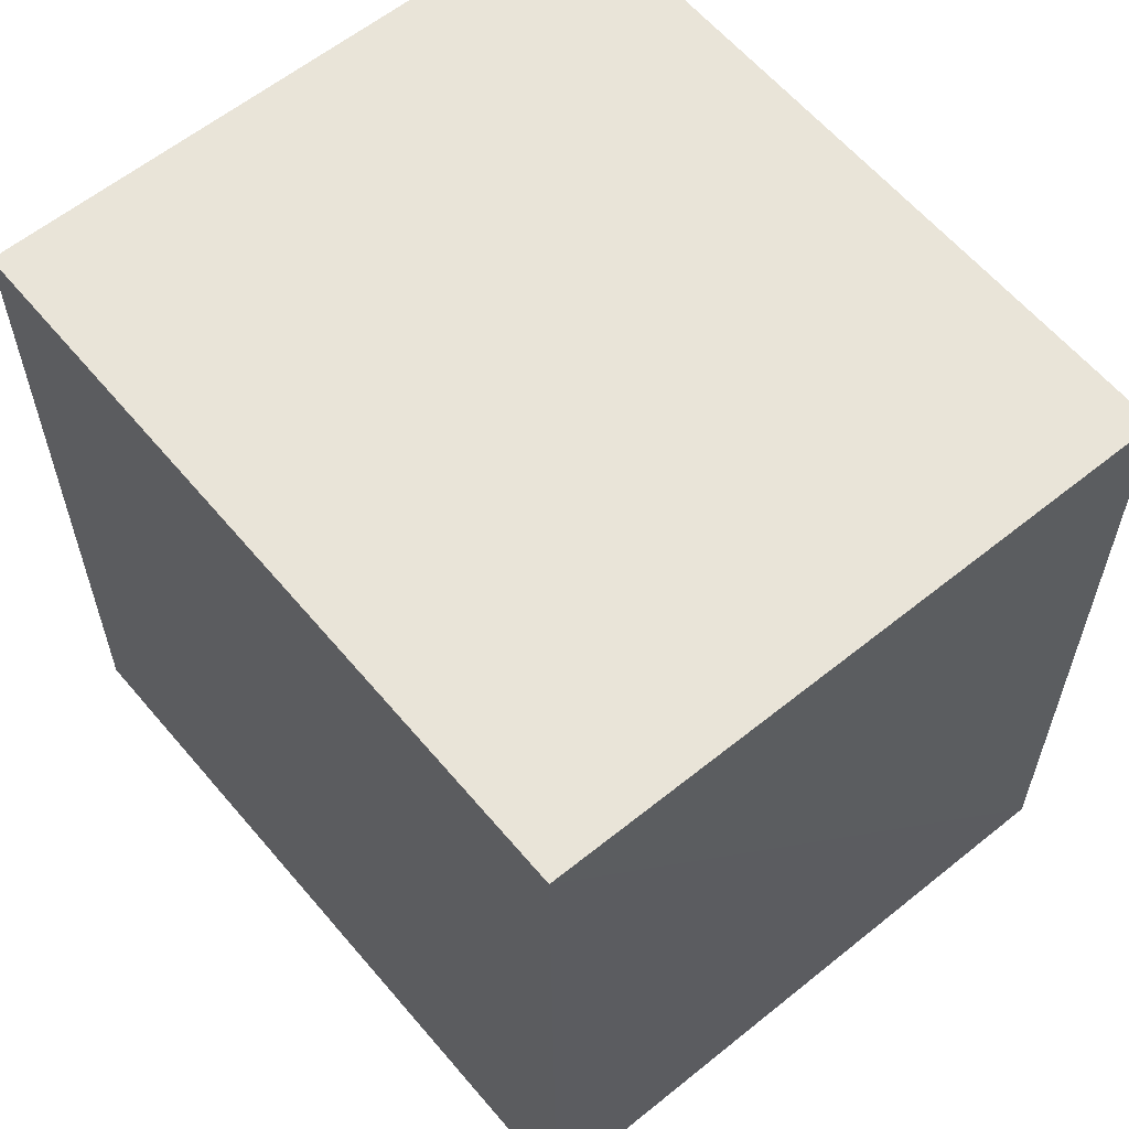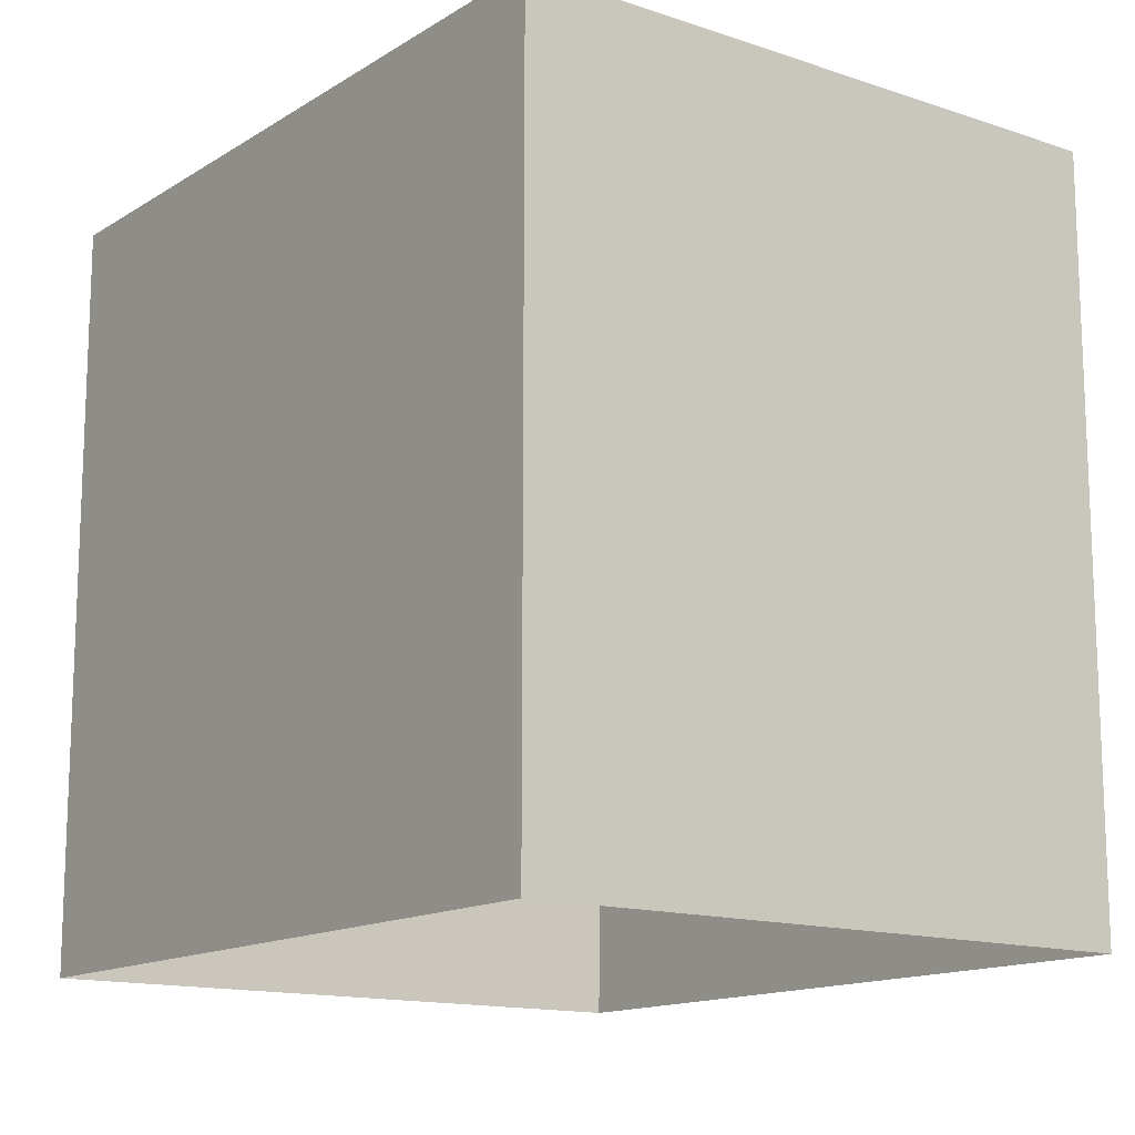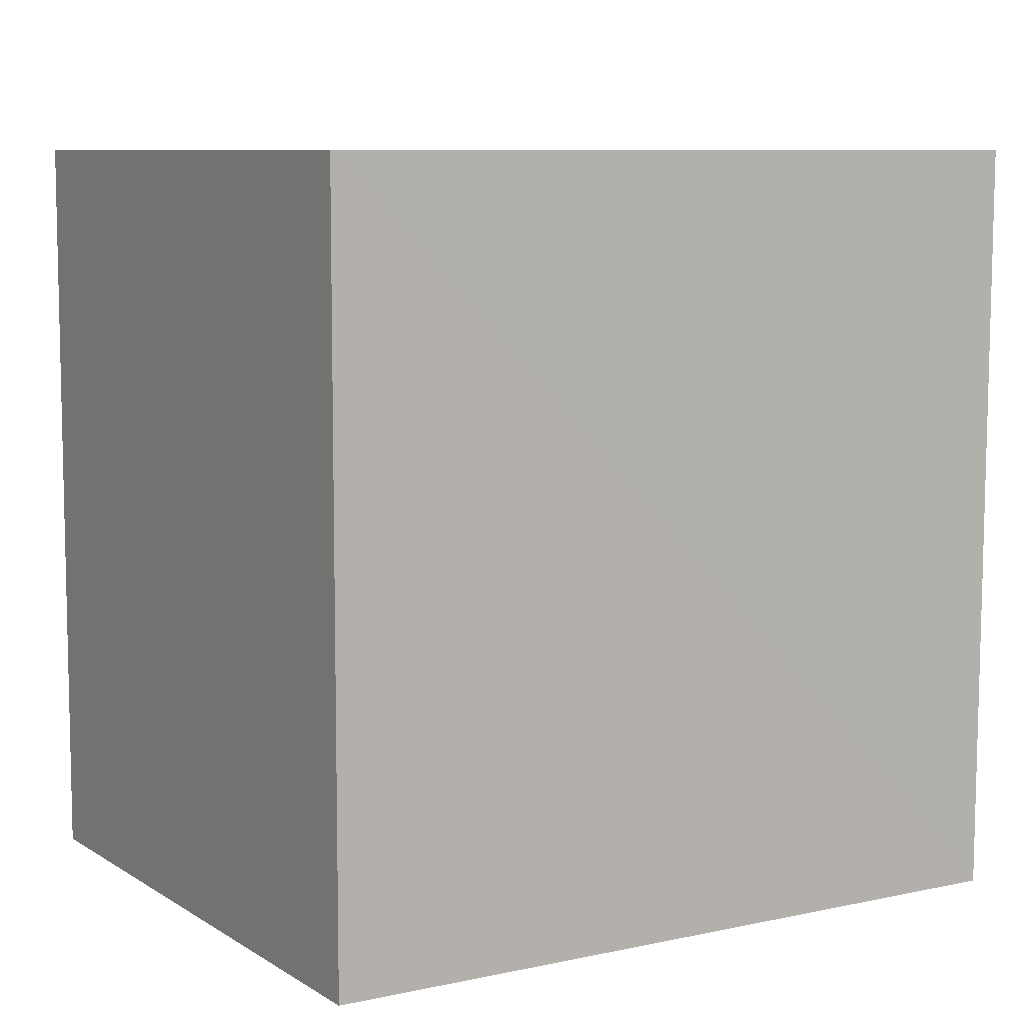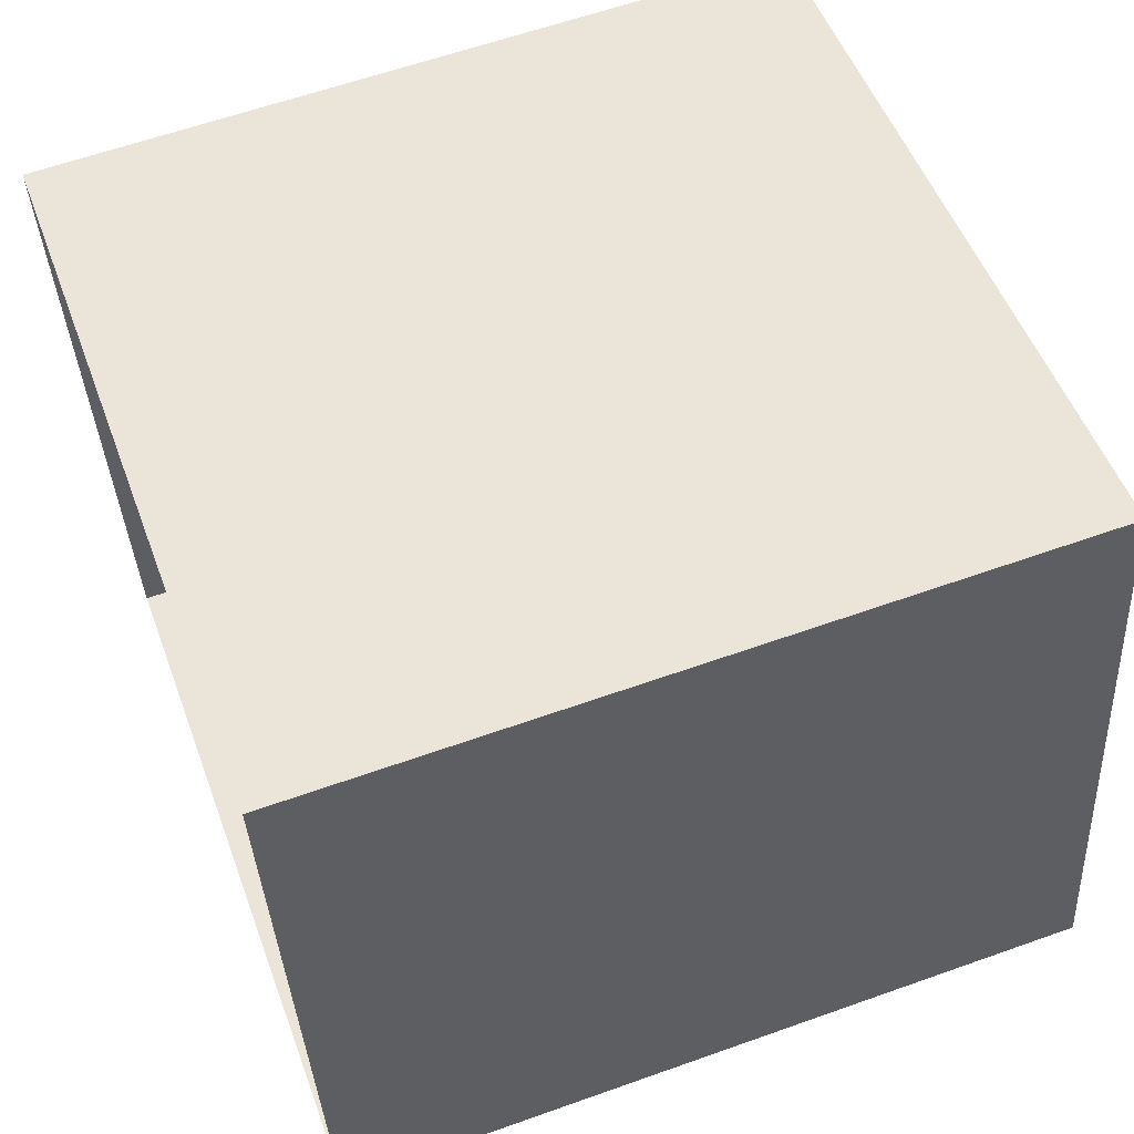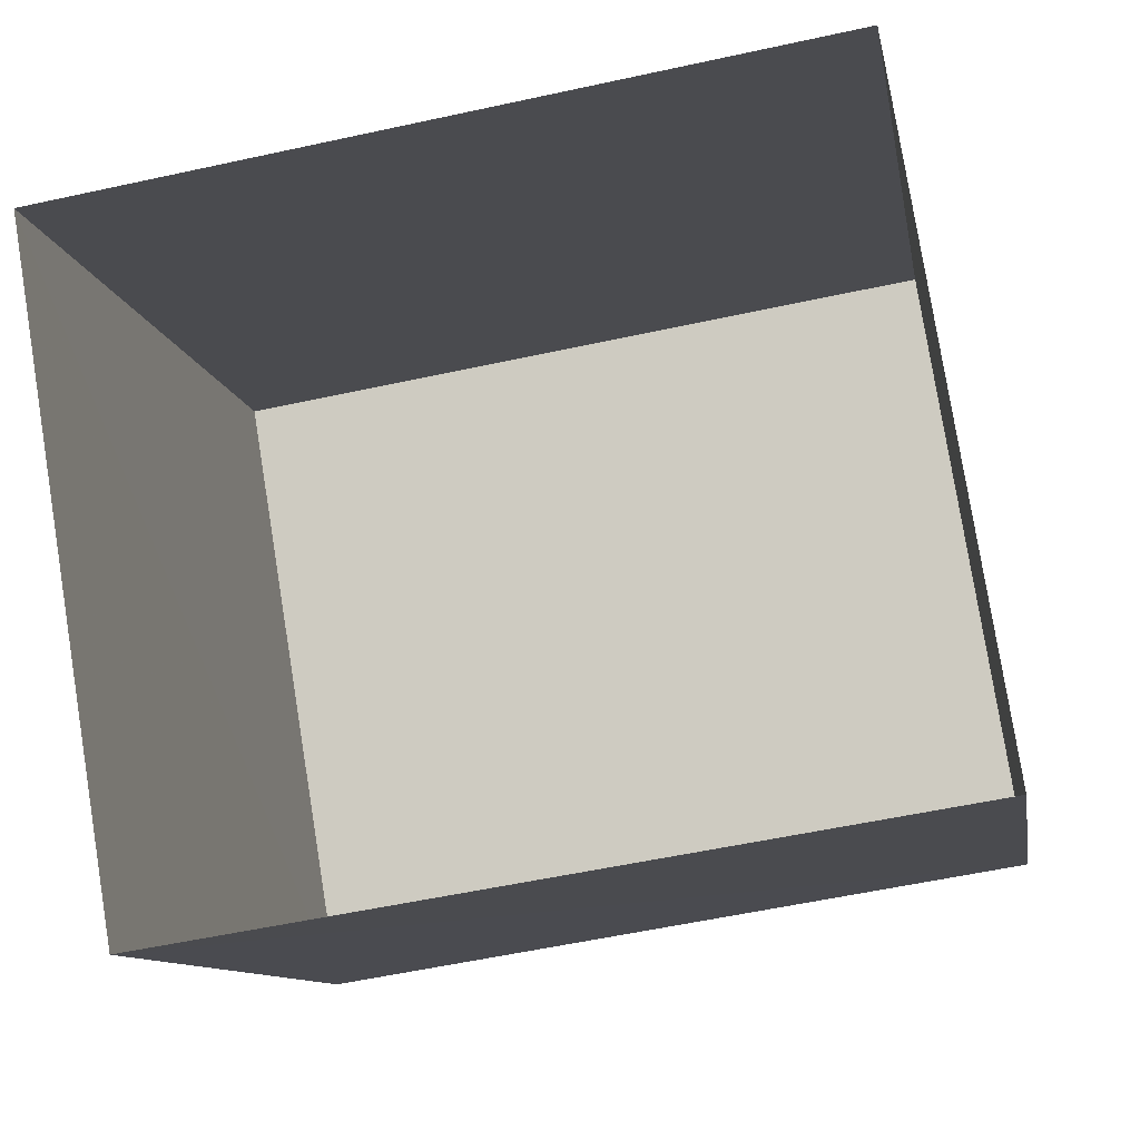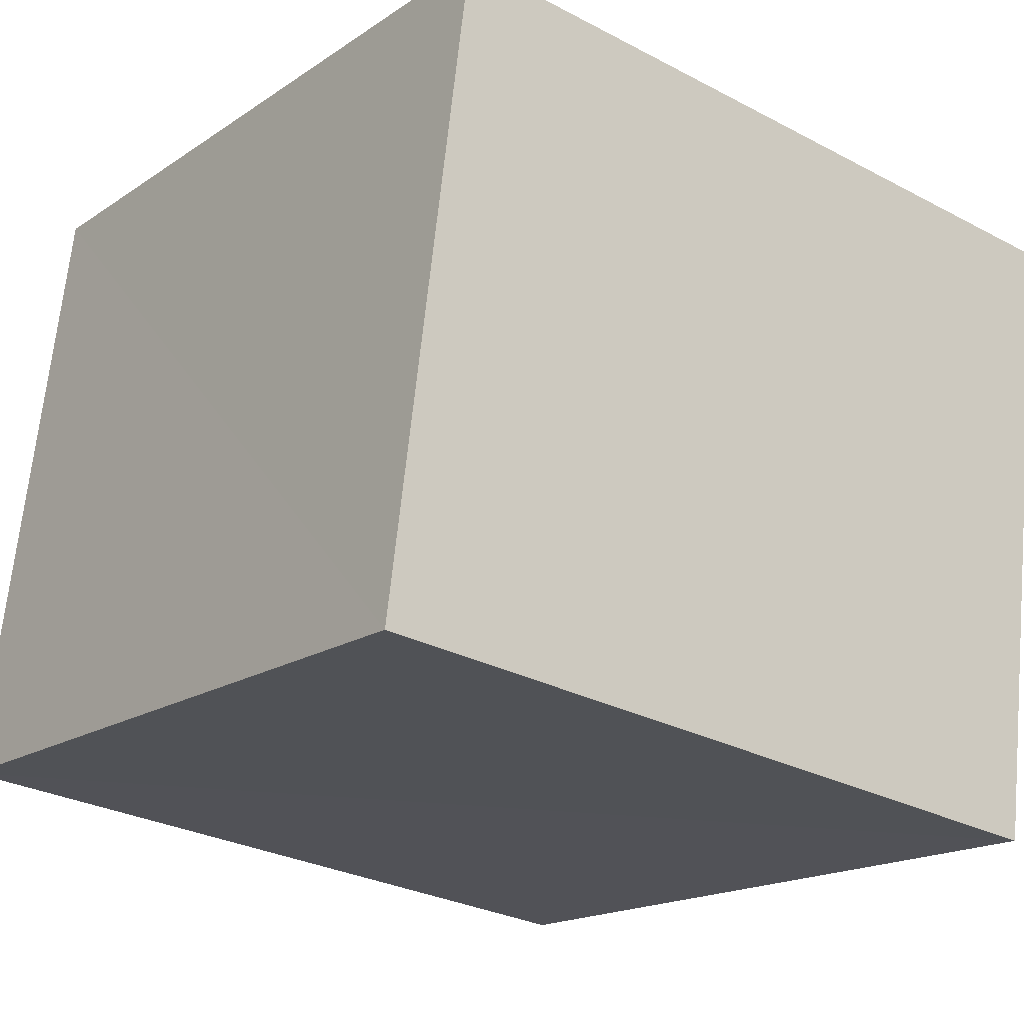
<metadata>
{"format":"obj","ext":"obj","renderer":"f3d","projection":"perspective","resolution":1024,"background":"white","views":[{"elev":60.2,"azim":41.2,"up":"+Z"},{"elev":-14.1,"azim":-135.6,"up":"+Z"},{"elev":8.2,"azim":-40.5,"up":"+Z"},{"elev":60.9,"azim":-110.0,"up":"+Y"},{"elev":-10.1,"azim":-170.6,"up":"+Y"},{"elev":-29.1,"azim":51.8,"up":"+Y"}]}
</metadata>
<code>
v -8.861e+04 -9.852e+04 9.703
v -8.861e+04 -9.852e+04 9.703
v -8.861e+04 -9.853e+04 9.702
v -8.861e+04 -9.853e+04 9.702
v -8.861e+04 -9.852e+04 12.24
v -8.861e+04 -9.853e+04 12.24
v -8.861e+04 -9.853e+04 12.24
v -8.861e+04 -9.852e+04 12.24
f 1 2 3
f 4 1 3
f 5 6 7
f 8 5 7
f 7 3 2
f 8 7 2
f 6 1 4
f 6 5 1
f 6 4 3
f 7 6 3
f 8 2 1
f 5 8 1

</code>
